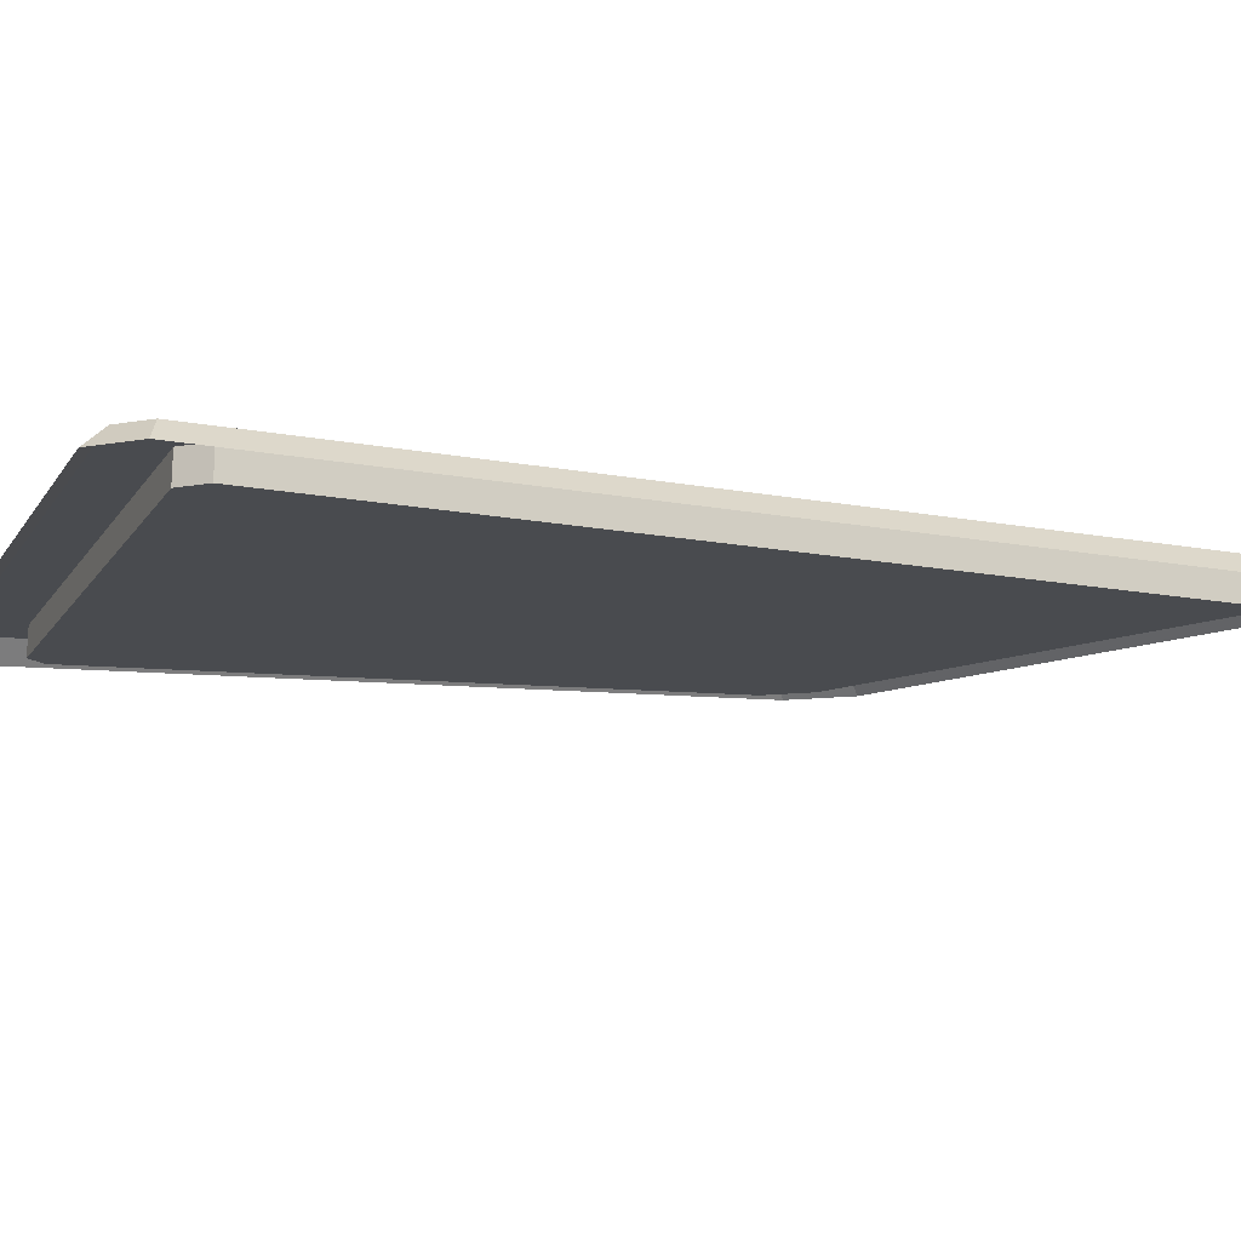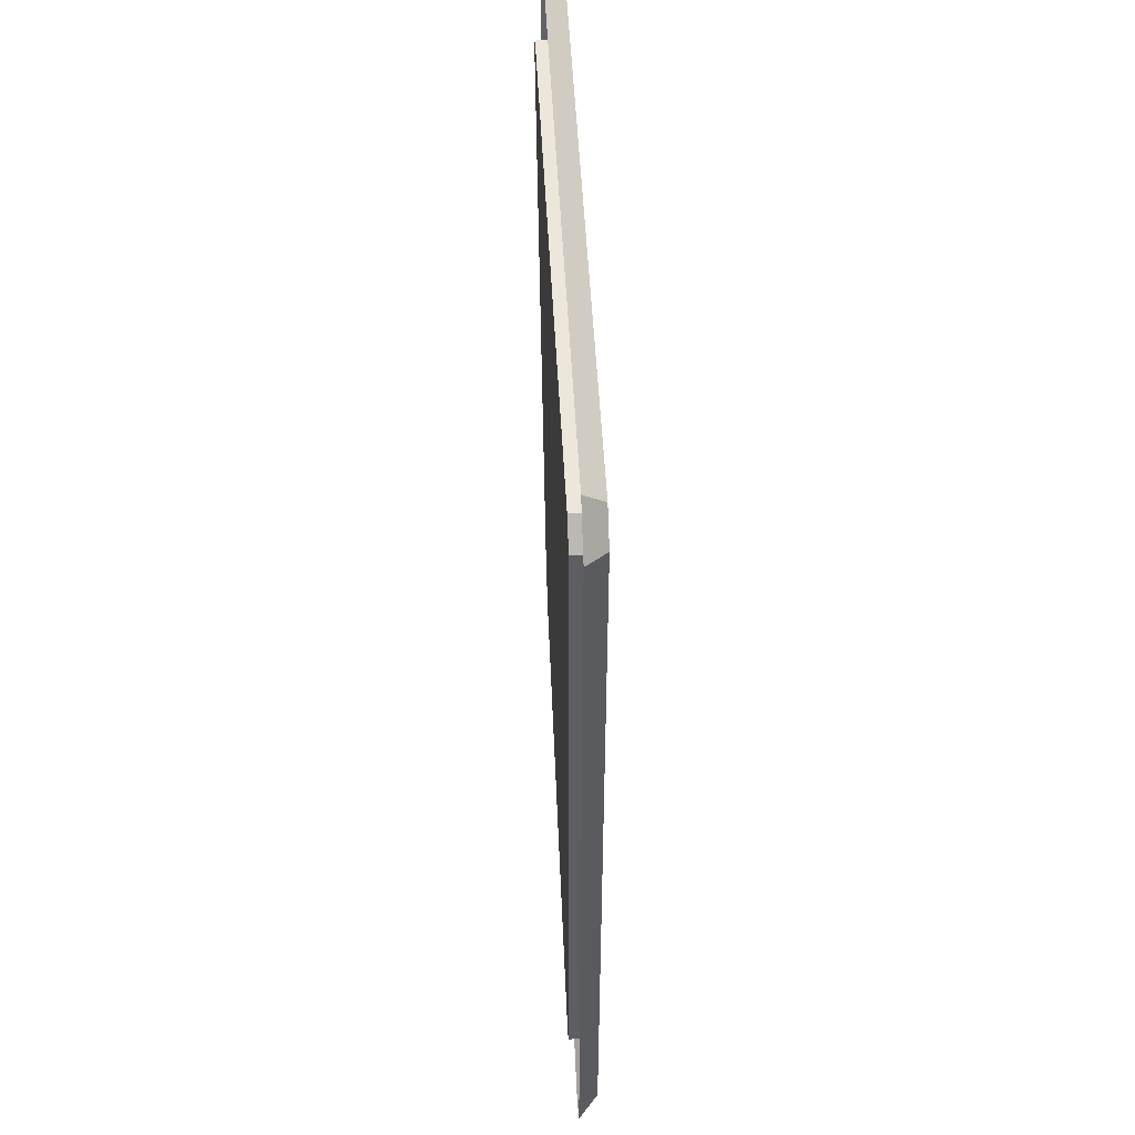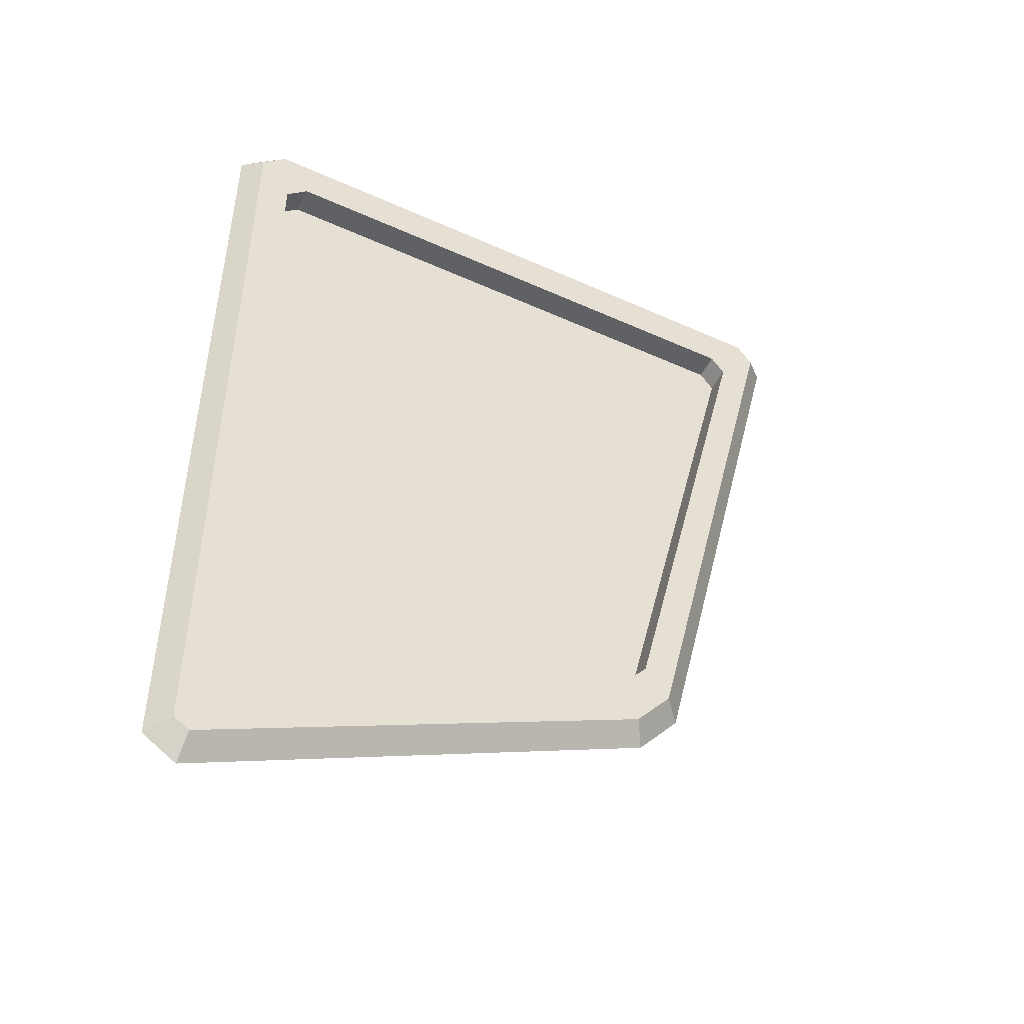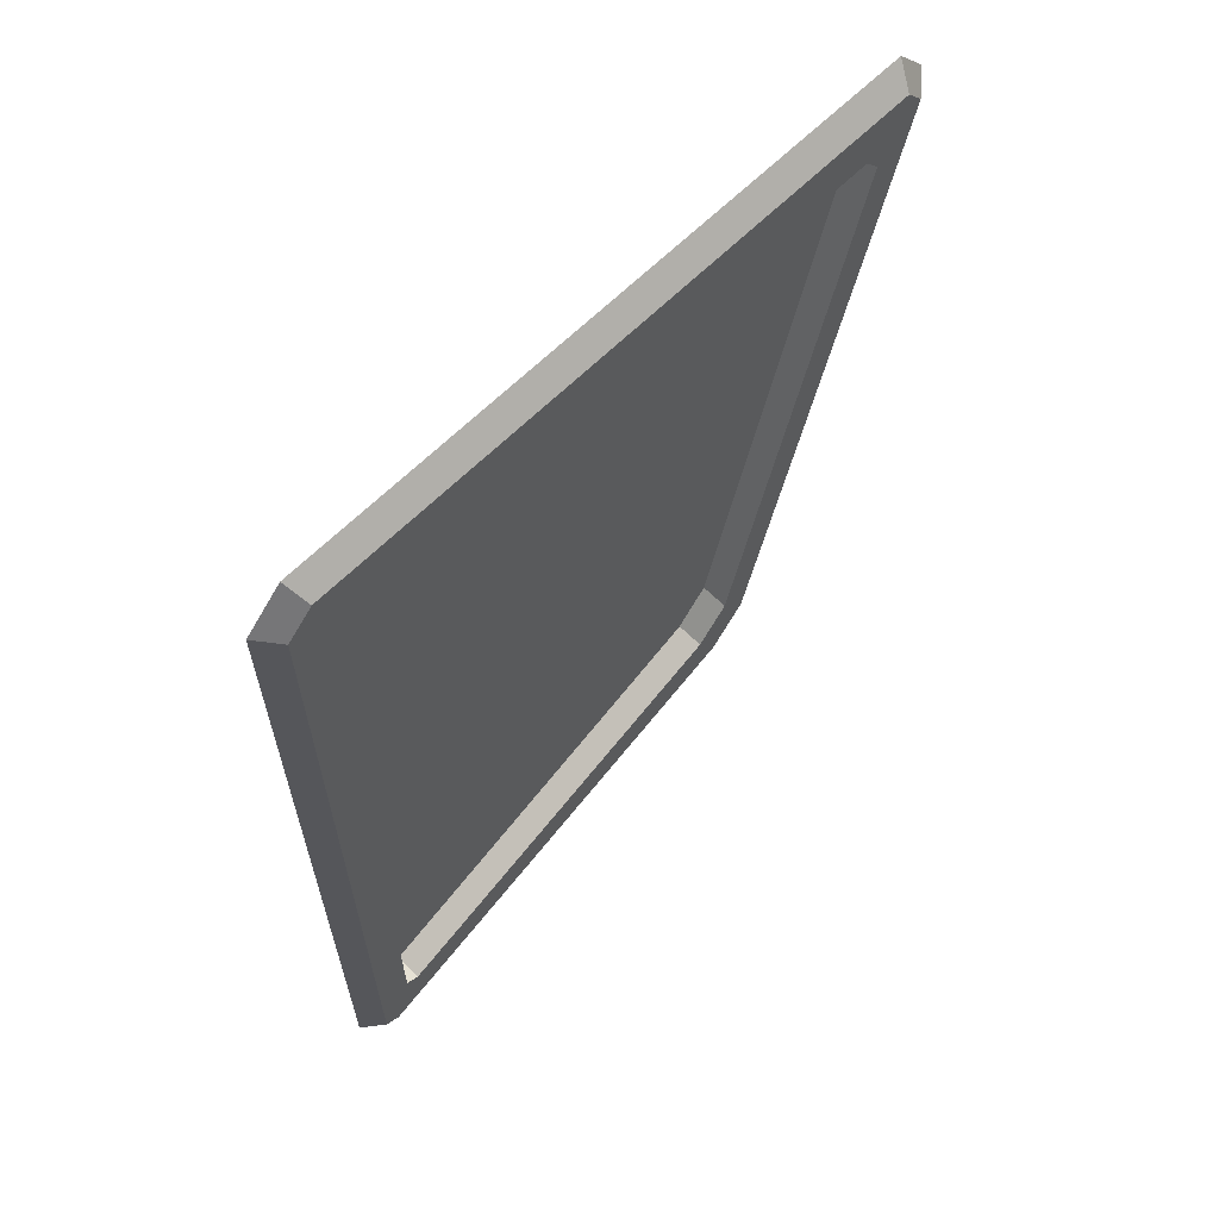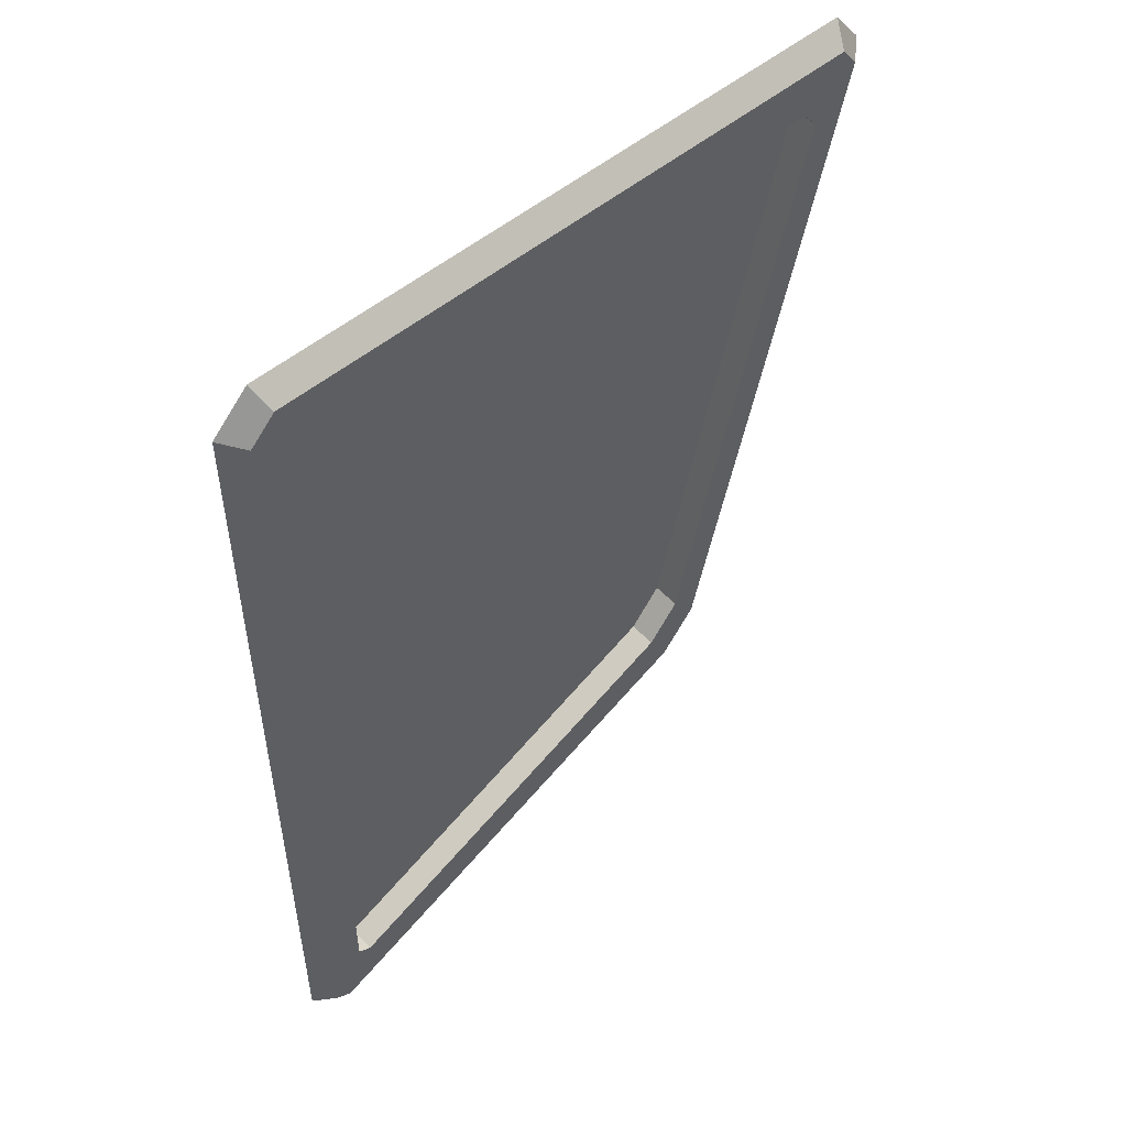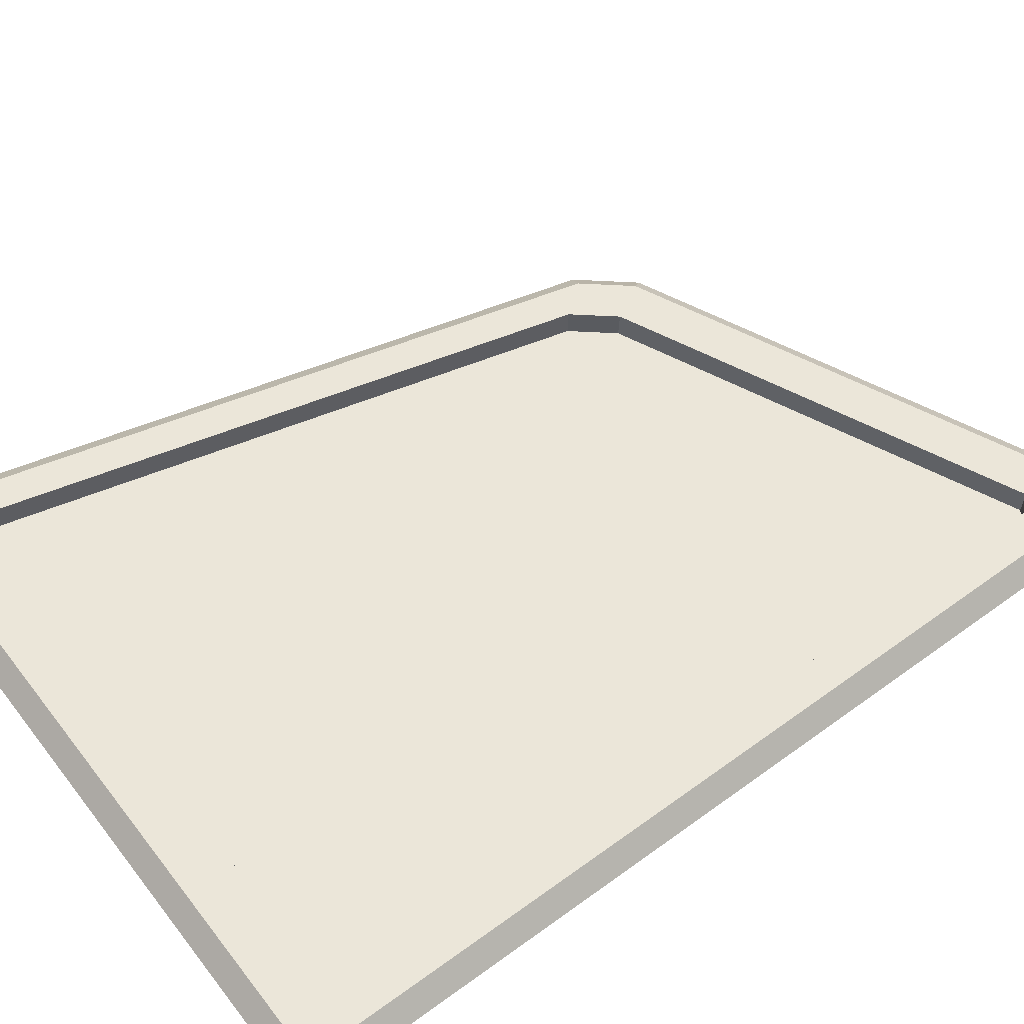
<metadata>
{"format":"obj","ext":"obj","renderer":"f3d","projection":"perspective","resolution":1024,"background":"white","views":[{"elev":-16.2,"azim":69.1,"up":"+Y"},{"elev":52.0,"azim":84.3,"up":"+Z"},{"elev":-49.3,"azim":150.8,"up":"+Z"},{"elev":63.9,"azim":132.3,"up":"+Z"},{"elev":52.5,"azim":135.6,"up":"+Z"},{"elev":55.7,"azim":52.5,"up":"+Y"}]}
</metadata>
<code>
o Cube
v -0.6568 0.5893 -2.428
v -0.8142 0.5967 -2.237
v 1.214 0.5018 0.6682
v 1.323 0.4966 0.5587
v -1.492 0.6284 0.5783
v -1.421 0.6251 0.6682
v 1.323 0.4966 -3.264
v 1.257 0.4997 -3.306
v -0.7564 0.594 -2.606
v -0.8218 0.4996 -2.685
v -0.9347 0.6023 -2.389
v -1.029 0.5093 -2.433
v 1.487 0.489 -3.552
v 1.58 0.3872 -3.605
v 1.412 0.4925 -3.6
v 1.415 0.3949 -3.711
v -1.702 0.6383 0.8009
v -1.812 0.546 0.824
v -1.622 0.6345 0.9027
v -1.674 0.5395 1
v 1.363 0.4948 0.9027
v 1.399 0.3957 1
v 1.487 0.489 0.7786
v 1.58 0.3872 0.819
v 1.208 0.366 0.6682
v -1.427 0.4893 0.6682
v -1.498 0.4926 0.5783
v -0.8206 0.4609 -2.237
v 1.317 0.3608 -3.264
v 1.317 0.3608 0.5587
v -0.6632 0.4535 -2.428
v 1.251 0.3639 -3.306
f 1 2 28 31
f 15 9 1 8
f 15 13 14 16
f 19 17 18 20
f 23 21 22 24
f 11 9 10 12
f 9 15 16 10
f 24 14 13 23
f 12 18 17 11
f 20 22 21 19
f 17 19 6 5
f 19 21 3 6
f 13 15 8 7
f 11 17 5 2
f 23 13 7 4
f 9 11 2 1
f 21 23 4 3
f 29 32 31 28 27 26 25 30
f 7 8 32 29
f 8 1 31 32
f 4 7 29 30
f 6 3 25 26
f 3 4 30 25
f 2 5 27 28
f 5 6 26 27

</code>
